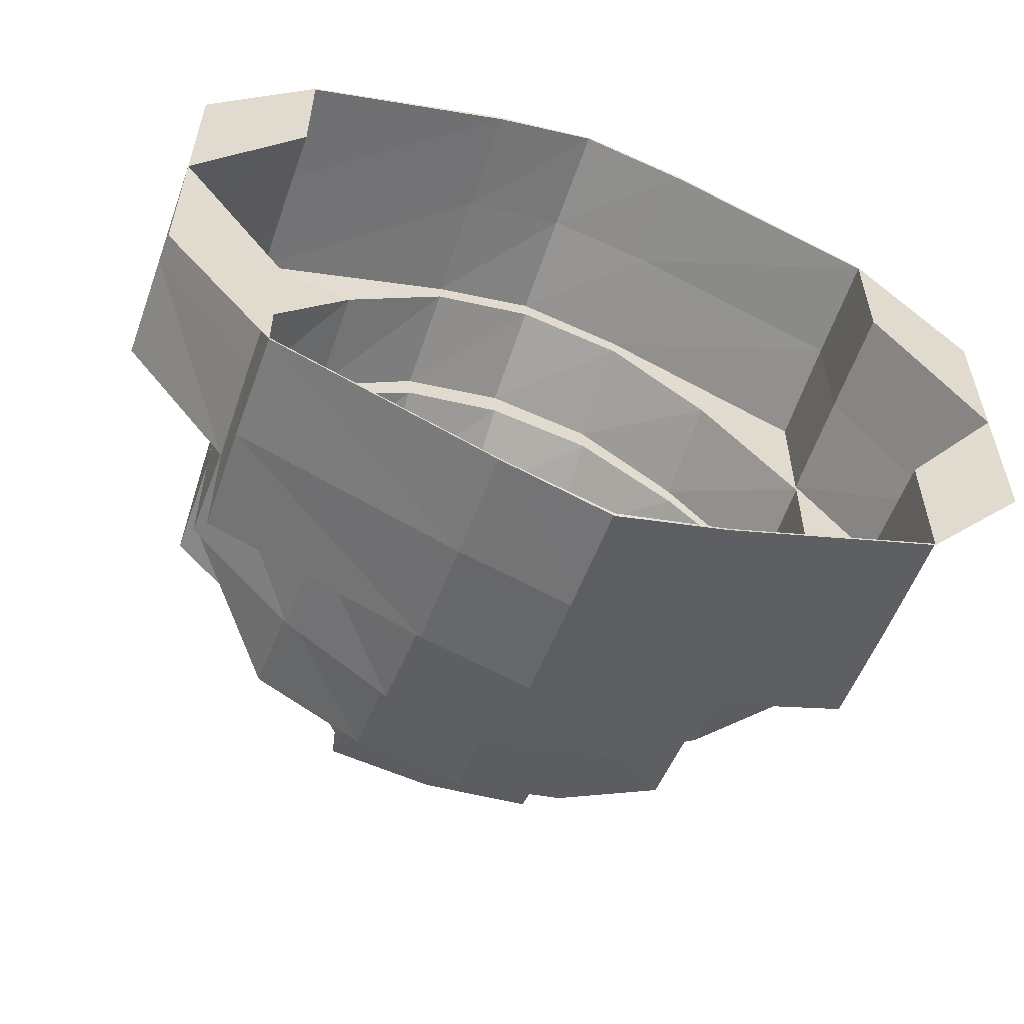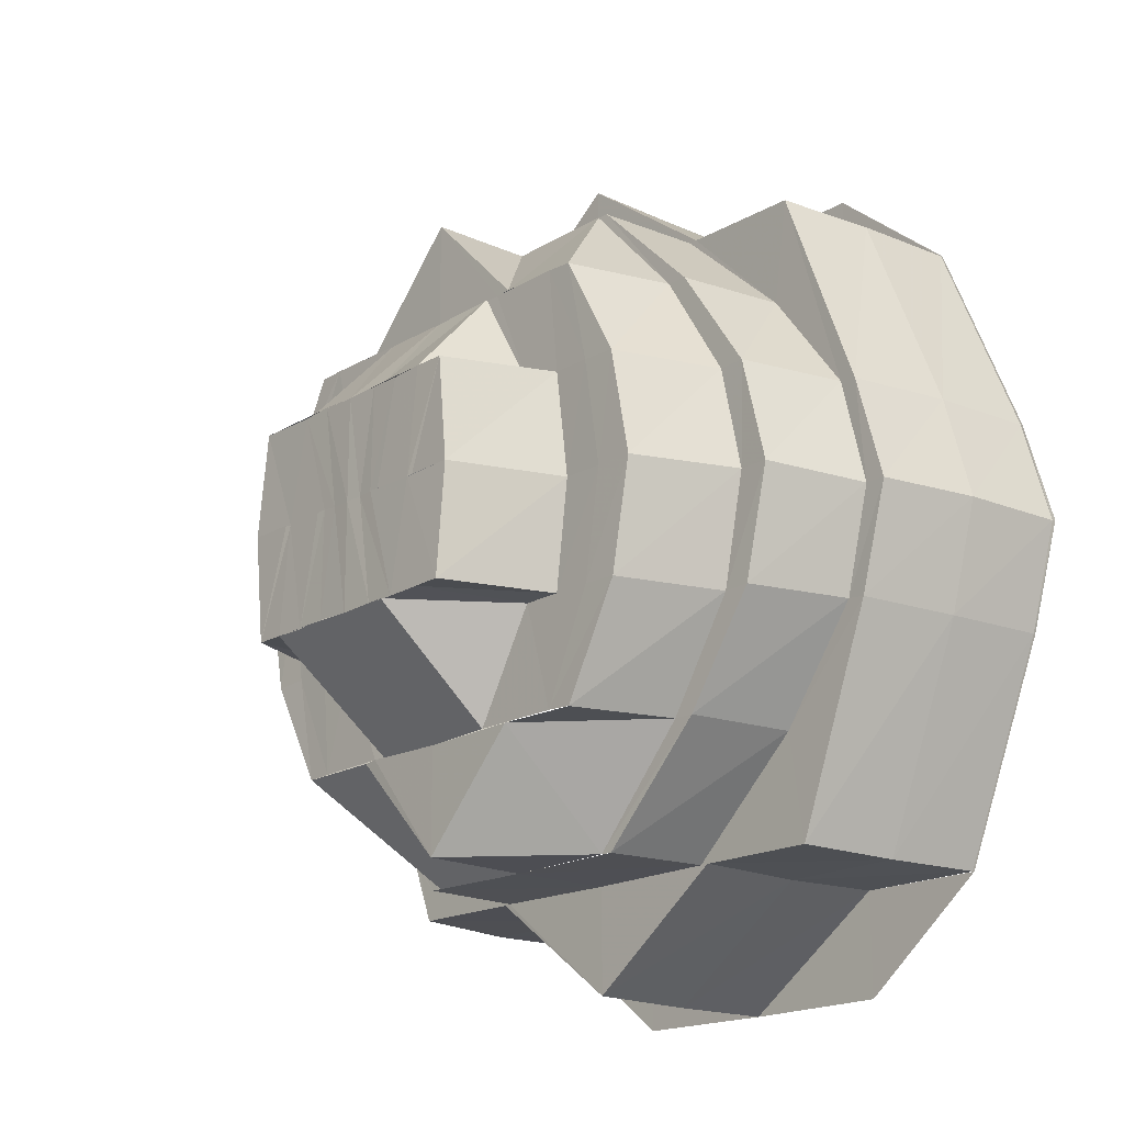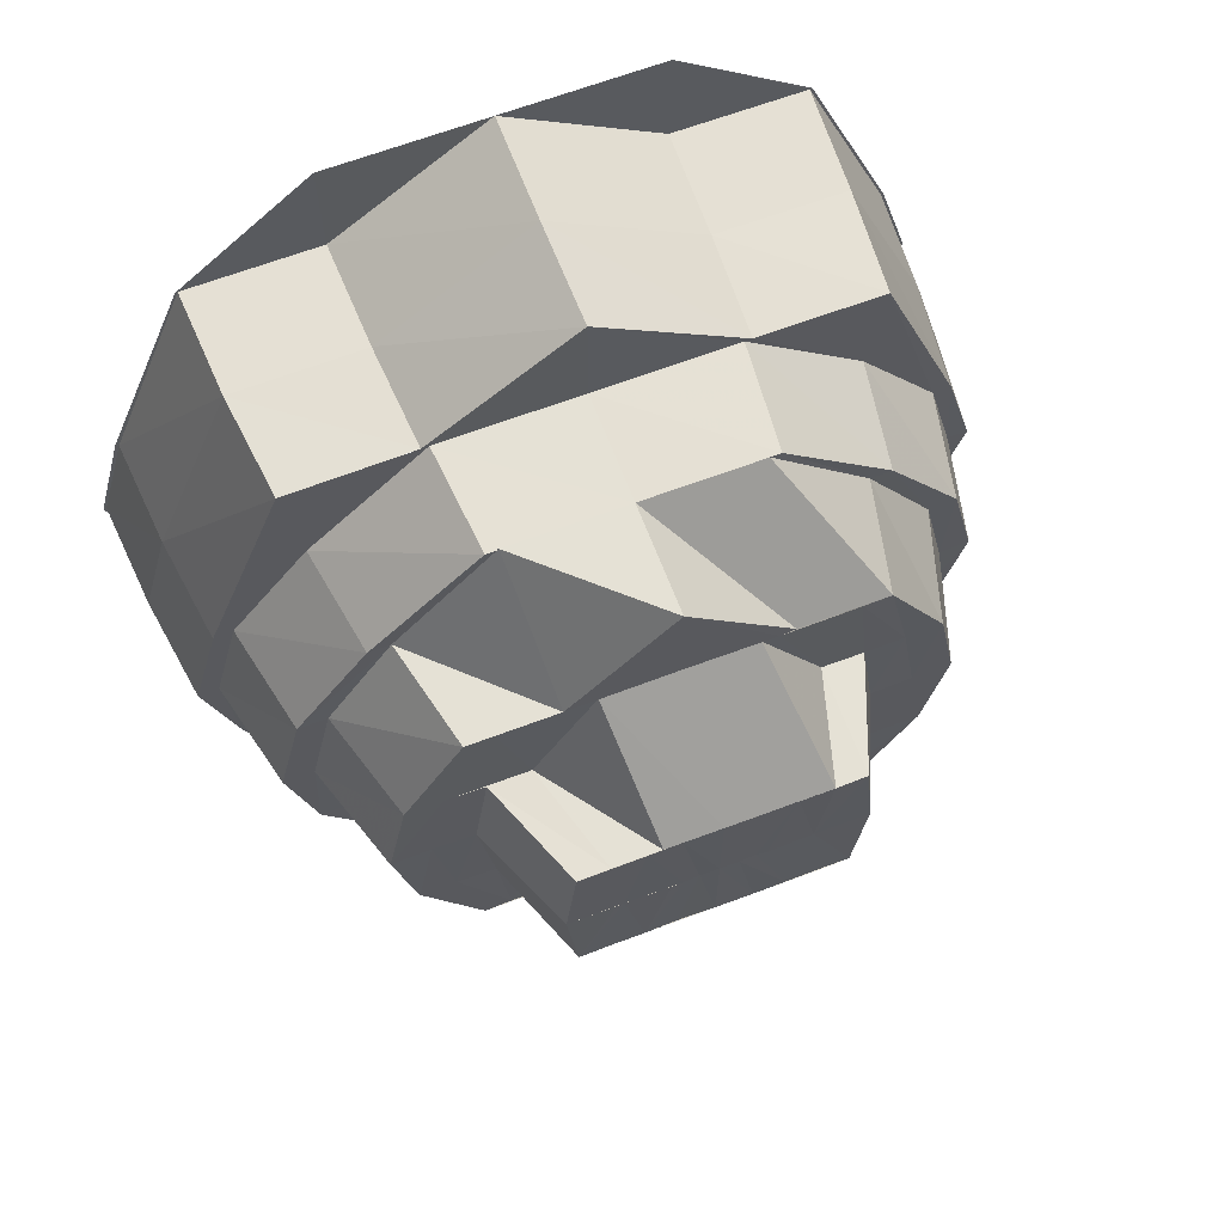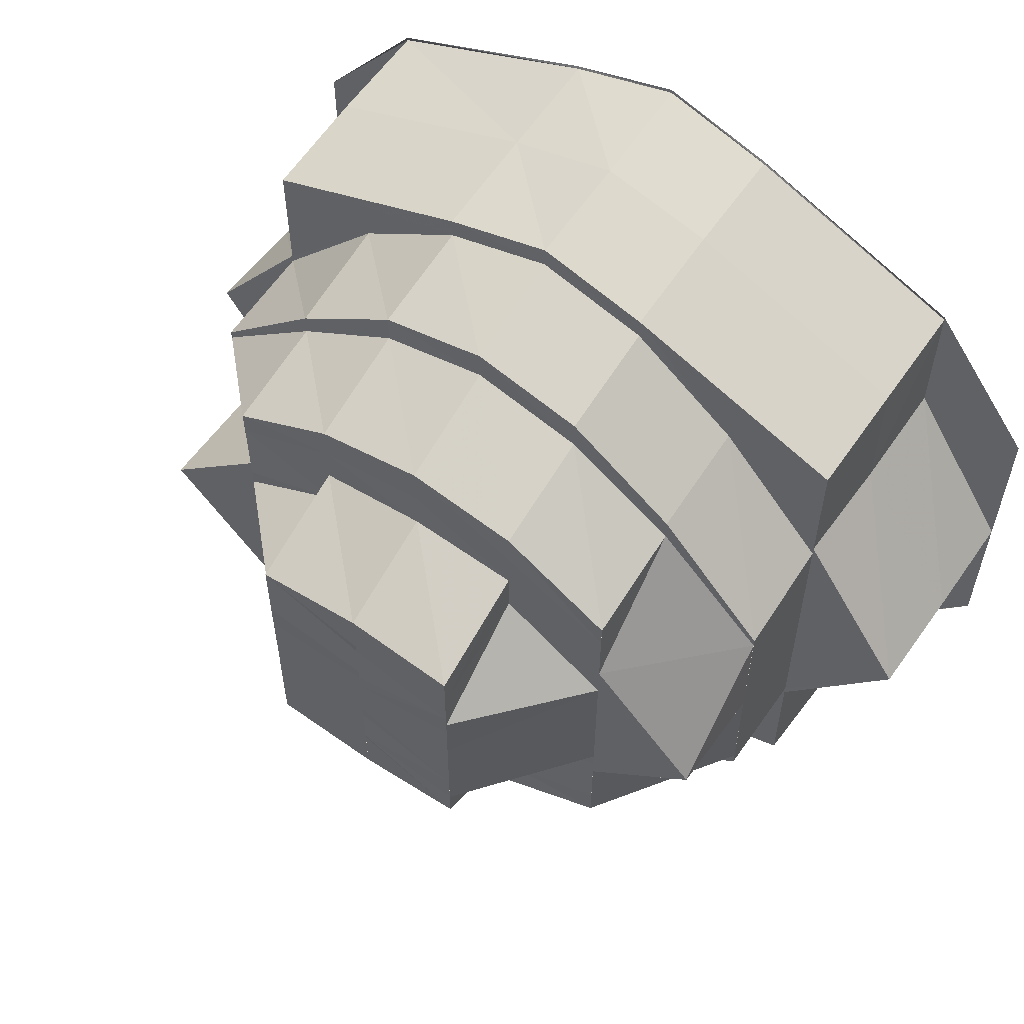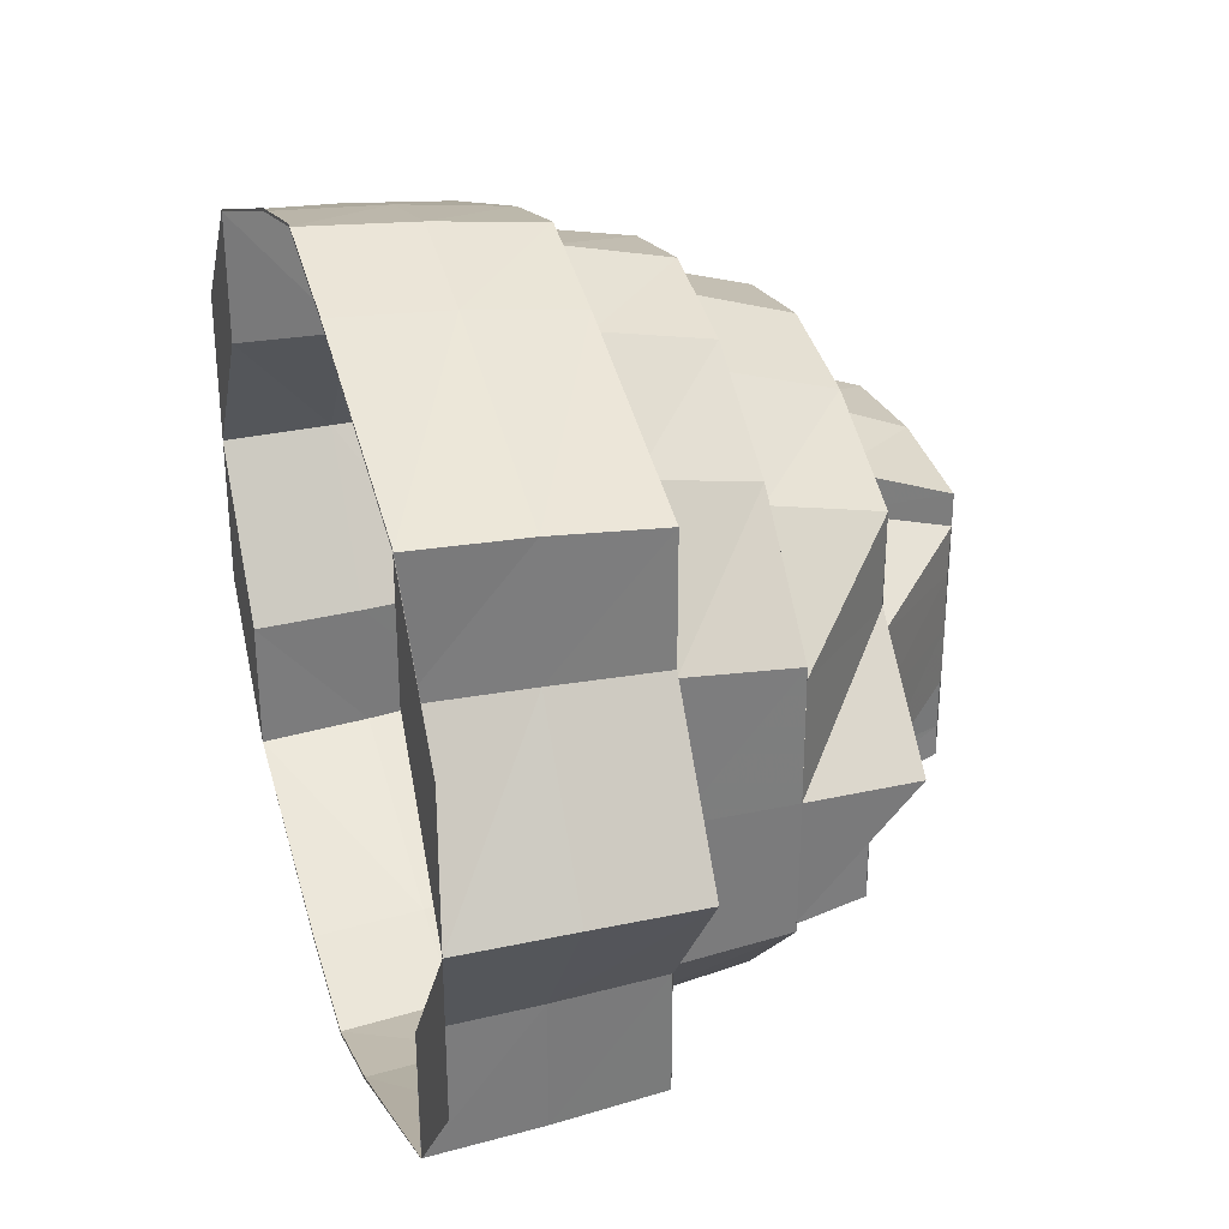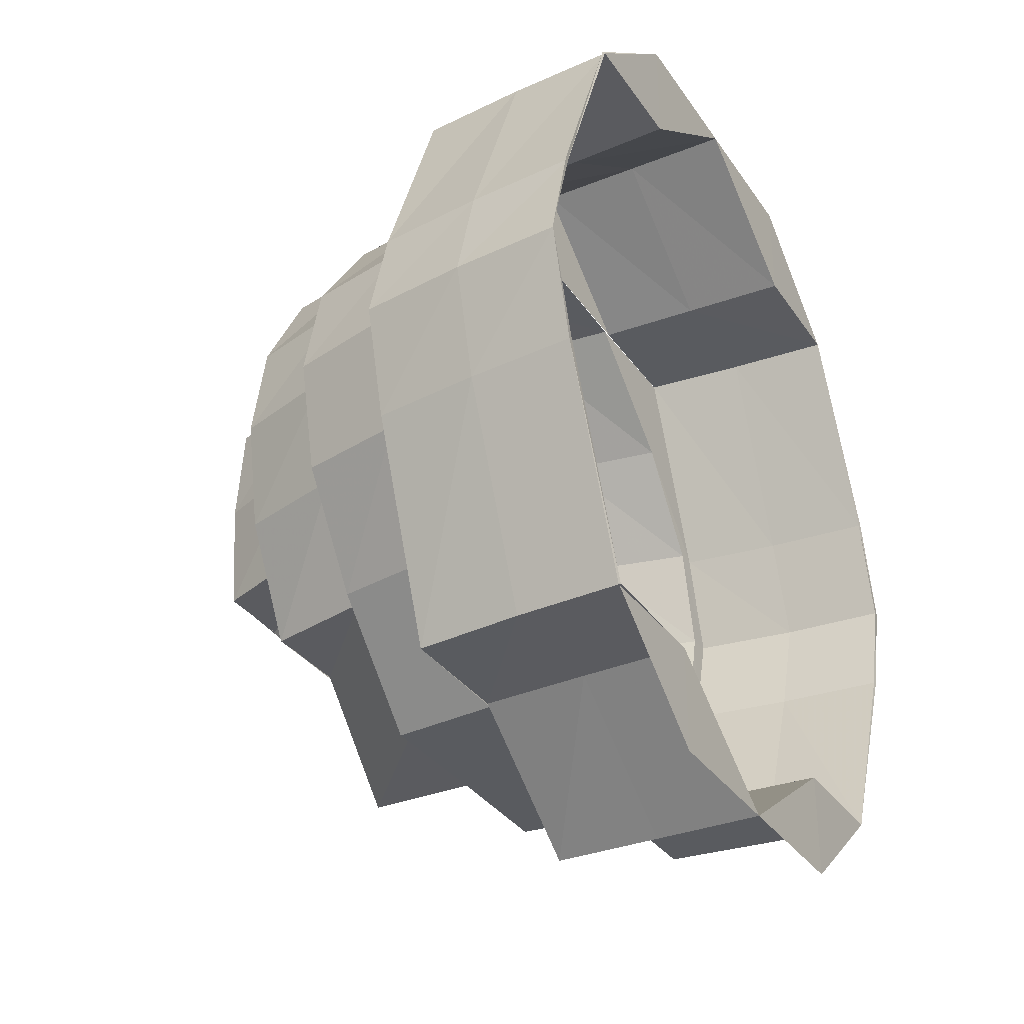
<metadata>
{"format":"obj","ext":"obj","renderer":"f3d","projection":"perspective","resolution":1024,"background":"white","views":[{"elev":-58.0,"azim":-109.5,"up":"+Z"},{"elev":-18.2,"azim":138.4,"up":"+Y"},{"elev":65.6,"azim":69.1,"up":"+Y"},{"elev":57.4,"azim":124.9,"up":"+Z"},{"elev":31.3,"azim":-17.6,"up":"+Z"},{"elev":-32.8,"azim":-151.0,"up":"+Y"}]}
</metadata>
<code>
o 440
v 2241 1880 8.209
v 2241 1880 8.224
v 2241 1880 8.224
v 2241 1880 8.236
v 2241 1880 8.224
v 2241 1880 8.244
v 2241 1880 8.236
v 2241 1880 8.236
v 2241 1880 8.244
v 2241 1880 8.223
v 2241 1880 8.247
v 2241 1880 8.244
v 2241 1880 8.247
v 2241 1880 8.244
v 2241 1880 8.247
v 2241 1880 8.244
v 2241 1880 8.236
v 2241 1880 8.244
v 2241 1880 8.236
v 2241 1880 8.224
v 2241 1880 8.224
v 2241 1880 8.236
v 2241 1880 8.209
v 2241 1880 8.224
v 2241 1880 8.243
v 2241 1880 8.235
v 2241 1880 8.246
v 2241 1880 8.242
v 2241 1880 8.245
v 2241 1880 8.245
v 2241 1880 8.242
v 2241 1880 8.234
v 2241 1880 8.242
v 2241 1880 8.244
v 2241 1880 8.236
v 2241 1880 8.224
v 2241 1880 8.247
v 2241 1880 8.234
v 2241 1880 8.243
v 2241 1880 8.244
v 2241 1880 8.242
v 2241 1880 8.233
v 2241 1880 8.24
v 2241 1880 8.222
v 2241 1880 8.234
v 2241 1880 8.235
v 2241 1880 8.236
v 2241 1880 8.223
v 2241 1880 8.209
v 2241 1880 8.223
v 2241 1880 8.209
v 2241 1880 8.196
v 2241 1880 8.209
v 2241 1880 8.196
v 2241 1880 8.209
v 2241 1880 8.185
v 2241 1880 8.196
v 2241 1880 8.195
v 2241 1880 8.184
v 2241 1880 8.209
v 2241 1880 8.209
v 2241 1880 8.224
v 2241 1880 8.195
v 2241 1880 8.176
v 2241 1880 8.183
v 2241 1880 8.182
v 2241 1880 8.195
v 2241 1880 8.184
v 2241 1880 8.174
v 2241 1880 8.175
v 2241 1880 8.174
v 2241 1880 8.176
v 2241 1880 8.182
v 2241 1880 8.182
v 2241 1880 8.195
v 2241 1880 8.209
v 2241 1880 8.195
v 2241 1880 8.182
v 2241 1880 8.195
v 2241 1880 8.174
v 2241 1880 8.174
v 2241 1880 8.174
v 2241 1880 8.171
v 2241 1880 8.172
v 2241 1880 8.174
v 2241 1880 8.171
v 2241 1880 8.171
v 2241 1880 8.171
v 2241 1880 8.174
v 2241 1880 8.182
v 2241 1880 8.174
v 2241 1880 8.174
v 2241 1880 8.175
v 2241 1880 8.174
v 2241 1880 8.176
v 2241 1880 8.176
v 2241 1880 8.184
v 2241 1880 8.185
v 2241 1880 8.178
v 2241 1880 8.196
v 2241 1880 8.184
v 2241 1880 8.183
v 2241 1880 8.182
v 2241 1880 8.196
v 2241 1880 8.195
v 2241 1880 8.182
v 2241 1880 8.182
v 2241 1880 8.195
v 2241 1880 8.195
v 2241 1880 8.209
v 2241 1880 8.195
v 2241 1880 8.209
v 2241 1880 8.209
v 2241 1880 8.196
v 2241 1880 8.209
v 2241 1880 8.223
v 2241 1880 8.222
v 2241 1880 8.209
v 2241 1880 8.233
v 2241 1880 8.223
v 2241 1880 8.223
v 2241 1880 8.209
v 2241 1880 8.209
v 2241 1880 8.195
v 2241 1880 8.224
v 2241 1880 8.234
v 2241 1880 8.24
v 2241 1880 8.233
v 2241 1880 8.238
v 2241 1880 8.231
v 2241 1880 8.222
v 2241 1880 8.221
v 2241 1880 8.223
v 2241 1880 8.209
v 2241 1880 8.234
v 2241 1880 8.242
v 2241 1880 8.238
v 2241 1880 8.196
v 2241 1880 8.209
v 2241 1880 8.241
v 2241 1880 8.245
v 2241 1880 8.243
v 2241 1880 8.242
v 2241 1880 8.24
v 2241 1880 8.234
v 2241 1880 8.233
v 2241 1880 8.221
v 2241 1880 8.231
v 2241 1880 8.238
v 2241 1880 8.231
v 2241 1880 8.233
v 2241 1880 8.24
v 2241 1880 8.222
v 2241 1880 8.221
v 2241 1880 8.229
v 2241 1880 8.236
v 2241 1880 8.22
v 2241 1880 8.221
v 2241 1880 8.231
v 2241 1880 8.227
v 2241 1880 8.219
v 2241 1880 8.209
v 2241 1880 8.209
v 2241 1880 8.209
v 2241 1880 8.201
v 2241 1880 8.199
v 2241 1880 8.209
v 2241 1880 8.232
v 2241 1880 8.224
v 2241 1880 8.238
v 2241 1880 8.236
v 2241 1880 8.234
v 2241 1880 8.229
v 2241 1880 8.222
v 2241 1880 8.216
v 2241 1880 8.238
v 2241 1880 8.231
v 2241 1880 8.221
v 2241 1880 8.229
v 2241 1880 8.231
v 2241 1880 8.233
v 2241 1880 8.222
v 2241 1880 8.232
v 2241 1880 8.227
v 2241 1880 8.209
v 2241 1880 8.221
v 2241 1880 8.229
v 2241 1880 8.22
v 2241 1880 8.229
v 2241 1880 8.22
v 2241 1880 8.231
v 2241 1880 8.226
v 2241 1880 8.229
v 2241 1880 8.227
v 2241 1880 8.224
v 2241 1880 8.226
v 2241 1880 8.222
v 2241 1880 8.226
v 2241 1880 8.223
v 2241 1880 8.226
v 2241 1880 8.222
v 2241 1880 8.222
v 2241 1880 8.226
v 2241 1880 8.222
v 2241 1880 8.218
v 2241 1880 8.222
v 2241 1880 8.218
v 2241 1880 8.216
v 2241 1880 8.222
v 2241 1880 8.219
v 2241 1880 8.212
v 2241 1880 8.211
v 2241 1880 8.213
v 2241 1880 8.213
v 2241 1880 8.216
v 2241 1880 8.213
v 2241 1880 8.219
v 2241 1880 8.209
v 2241 1880 8.209
v 2241 1880 8.209
v 2241 1880 8.206
v 2241 1880 8.207
v 2241 1880 8.203
v 2241 1880 8.206
v 2241 1880 8.206
v 2241 1880 8.203
v 2241 1880 8.205
v 2241 1880 8.201
v 2241 1880 8.197
v 2241 1880 8.2
v 2241 1880 8.197
v 2241 1880 8.2
v 2241 1880 8.196
v 2241 1880 8.2
v 2241 1880 8.197
v 2241 1880 8.193
v 2241 1880 8.197
v 2241 1880 8.191
v 2241 1880 8.193
v 2241 1880 8.193
v 2241 1880 8.197
v 2241 1880 8.189
v 2241 1880 8.194
v 2241 1880 8.193
v 2241 1880 8.197
v 2241 1880 8.188
v 2241 1880 8.193
v 2241 1880 8.191
v 2241 1880 8.189
v 2241 1880 8.198
v 2241 1880 8.197
v 2241 1880 8.202
v 2241 1880 8.204
v 2241 1880 8.214
v 2241 1880 8.219
v 2241 1880 8.226
v 2241 1880 8.222
v 2241 1880 8.197
v 2241 1880 8.2
v 2241 1880 8.193
v 2241 1880 8.197
v 2241 1880 8.209
v 2241 1880 8.223
v 2241 1880 8.209
v 2241 1880 8.196
v 2241 1880 8.196
v 2241 1880 8.187
v 2241 1880 8.197
v 2241 1880 8.18
v 2241 1880 8.185
v 2241 1880 8.184
v 2241 1880 8.178
v 2241 1880 8.176
v 2241 1880 8.18
v 2241 1880 8.174
v 2241 1880 8.175
v 2241 1880 8.176
v 2241 1880 8.178
v 2241 1880 8.184
v 2241 1880 8.185
v 2241 1880 8.197
v 2241 1880 8.187
v 2241 1880 8.178
v 2241 1880 8.18
v 2241 1880 8.187
v 2241 1880 8.185
v 2241 1880 8.178
v 2241 1880 8.196
v 2241 1880 8.197
v 2241 1880 8.181
v 2241 1880 8.189
v 2241 1880 8.183
v 2241 1880 8.183
v 2241 1880 8.198
v 2241 1880 8.197
v 2241 1880 8.187
v 2241 1880 8.191
v 2241 1880 8.199
v 2241 1880 8.209
v 2241 1880 8.186
v 2241 1880 8.194
v 2241 1880 8.209
v 2241 1880 8.209
v 2241 1880 8.217
v 2241 1880 8.219
v 2241 1880 8.209
v 2241 1880 8.222
v 2241 1880 8.216
v 2241 1880 8.214
v 2241 1880 8.202
v 2241 1880 8.222
v 2241 1880 8.219
v 2241 1880 8.226
v 2241 1880 8.222
v 2241 1880 8.204
v 2241 1880 8.197
v 2241 1880 8.2
v 2241 1880 8.193
v 2241 1880 8.197
v 2241 1880 8.189
v 2241 1880 8.184
v 2241 1880 8.186
v 2241 1880 8.189
v 2241 1880 8.187
v 2241 1880 8.185
v 2241 1880 8.196
v 2241 1880 8.18
v 2241 1880 8.187
v 2241 1880 8.197
v 2241 1880 8.209
v 2241 1880 8.197
v 2241 1880 8.189
v 2241 1880 8.198
v 2241 1880 8.198
v 2241 1880 8.199
v 2241 1880 8.222
v 2241 1880 8.199
v 2241 1880 8.209
v 2241 1880 8.196
v 2241 1880 8.219
v 2241 1880 8.209
v 2241 1880 8.22
v 2241 1880 8.219
f 1 2 3
f 2 4 5
f 4 6 7
f 8 6 9
f 5 7 10
f 6 11 12
f 9 11 13
f 11 14 15
f 13 14 16
f 14 17 18
f 16 17 19
f 19 20 21
f 17 20 22
f 20 23 24
f 25 22 26
f 27 18 25
f 25 26 28
f 27 25 29
f 30 25 31
f 31 26 32
f 33 27 30
f 34 35 25
f 35 36 26
f 37 34 27
f 38 39 33
f 40 37 39
f 39 15 27
f 39 27 41
f 42 41 43
f 44 45 42
f 46 39 45
f 47 40 46
f 46 12 39
f 48 46 45
f 10 46 48
f 10 7 46
f 49 10 50
f 51 5 10
f 52 51 49
f 51 10 53
f 54 53 55
f 56 57 54
f 58 51 57
f 59 58 52
f 58 60 51
f 61 62 51
f 63 61 58
f 64 65 59
f 66 63 65
f 65 67 58
f 65 58 68
f 69 70 64
f 71 66 70
f 70 65 72
f 70 73 65
f 74 75 73
f 75 76 77
f 78 75 79
f 80 74 78
f 81 74 82
f 83 81 80
f 84 82 70
f 84 70 85
f 86 71 84
f 87 81 88
f 89 87 83
f 90 91 89
f 91 87 92
f 93 88 84
f 94 86 93
f 93 84 95
f 96 84 69
f 97 93 96
f 98 95 99
f 100 101 98
f 102 92 93
f 102 93 101
f 103 94 102
f 104 102 101
f 105 102 104
f 105 106 102
f 107 91 106
f 108 106 105
f 109 107 108
f 110 109 111
f 112 108 105
f 113 105 114
f 112 105 115
f 116 112 113
f 117 115 118
f 119 120 117
f 121 112 120
f 32 121 116
f 121 122 112
f 123 124 112
f 36 123 121
f 26 125 121
f 26 121 126
f 127 126 128
f 129 128 130
f 130 131 132
f 133 134 131
f 135 133 128
f 136 135 127
f 127 128 137
f 134 138 139
f 140 127 137
f 141 136 142
f 142 127 140
f 142 28 127
f 143 141 144
f 144 29 142
f 145 143 146
f 147 146 148
f 144 142 149
f 149 142 140
f 150 144 149
f 151 152 150
f 153 151 154
f 150 149 155
f 149 140 156
f 155 149 156
f 157 150 155
f 158 159 157
f 155 156 160
f 157 155 161
f 161 155 160
f 162 157 161
f 162 161 163
f 164 157 162
f 165 162 163
f 166 167 165
f 160 156 168
f 160 168 169
f 156 170 168
f 156 140 170
f 140 137 170
f 170 137 171
f 168 170 172
f 170 171 172
f 169 168 173
f 168 172 173
f 169 173 174
f 175 169 174
f 176 177 171
f 177 178 179
f 171 180 179
f 181 182 180
f 171 179 183
f 172 171 183
f 183 179 184
f 182 185 186
f 187 186 188
f 189 190 184
f 172 183 191
f 173 172 191
f 173 191 192
f 191 183 193
f 183 184 193
f 192 191 194
f 191 193 194
f 193 184 195
f 196 194 197
f 194 193 198
f 193 195 198
f 194 198 199
f 200 195 201
f 202 194 199
f 199 203 204
f 202 199 205
f 199 206 207
f 207 206 205
f 208 202 205
f 209 210 205
f 208 205 211
f 212 208 211
f 213 208 212
f 211 214 212
f 215 214 211
f 216 215 211
f 205 215 216
f 205 217 215
f 214 218 212
f 219 213 212
f 212 218 219
f 220 213 219
f 218 221 219
f 219 221 222
f 222 220 219
f 221 223 222
f 224 220 222
f 225 224 222
f 222 223 225
f 226 224 225
f 227 226 225
f 223 228 225
f 228 226 227
f 223 229 228
f 228 230 226
f 231 232 228
f 229 233 228
f 234 235 228
f 233 235 234
f 233 236 237
f 229 238 233
f 238 239 233
f 240 238 241
f 238 242 239
f 242 243 239
f 244 243 245
f 246 242 238
f 247 246 238
f 242 248 243
f 249 250 248
f 243 165 251
f 251 165 252
f 251 252 230
f 230 252 253
f 252 163 253
f 253 163 220
f 163 175 220
f 220 175 254
f 175 174 254
f 254 174 255
f 174 192 255
f 255 256 257
f 258 251 259
f 260 261 258
f 262 263 264
f 265 262 266
f 267 266 268
f 269 270 267
f 271 265 270
f 272 68 270
f 273 271 272
f 272 270 274
f 275 273 276
f 276 72 272
f 277 275 278
f 278 85 276
f 279 277 280
f 281 280 282
f 276 272 283
f 283 272 274
f 278 276 284
f 284 276 283
f 285 278 284
f 286 287 285
f 288 286 289
f 283 274 290
f 285 284 291
f 284 283 292
f 292 283 290
f 291 284 292
f 290 274 293
f 294 285 291
f 295 296 294
f 291 292 297
f 294 291 298
f 298 291 297
f 299 294 298
f 297 292 300
f 292 290 300
f 297 300 301
f 299 298 302
f 303 294 299
f 304 299 302
f 305 306 304
f 195 304 307
f 307 304 308
f 307 308 217
f 217 308 309
f 308 302 309
f 309 302 218
f 302 310 218
f 311 307 312
f 313 314 311
f 218 310 315
f 310 316 315
f 315 316 317
f 310 301 316
f 316 247 317
f 317 318 319
f 301 320 316
f 320 246 247
f 301 300 320
f 300 321 320
f 320 321 246
f 300 290 321
f 290 293 321
f 321 322 246
f 321 293 322
f 246 322 242
f 322 248 242
f 322 323 248
f 293 323 322
f 293 324 323
f 325 326 324
f 327 328 293
f 328 329 323
f 326 330 331
f 332 331 333
f 248 334 335
f 334 164 335
f 331 264 164
f 264 336 164
f 164 336 154
f 337 164 338
f 186 139 303
f 139 339 303
f 303 339 289
f 340 303 341
f 342 303 343
f 184 342 343

</code>
